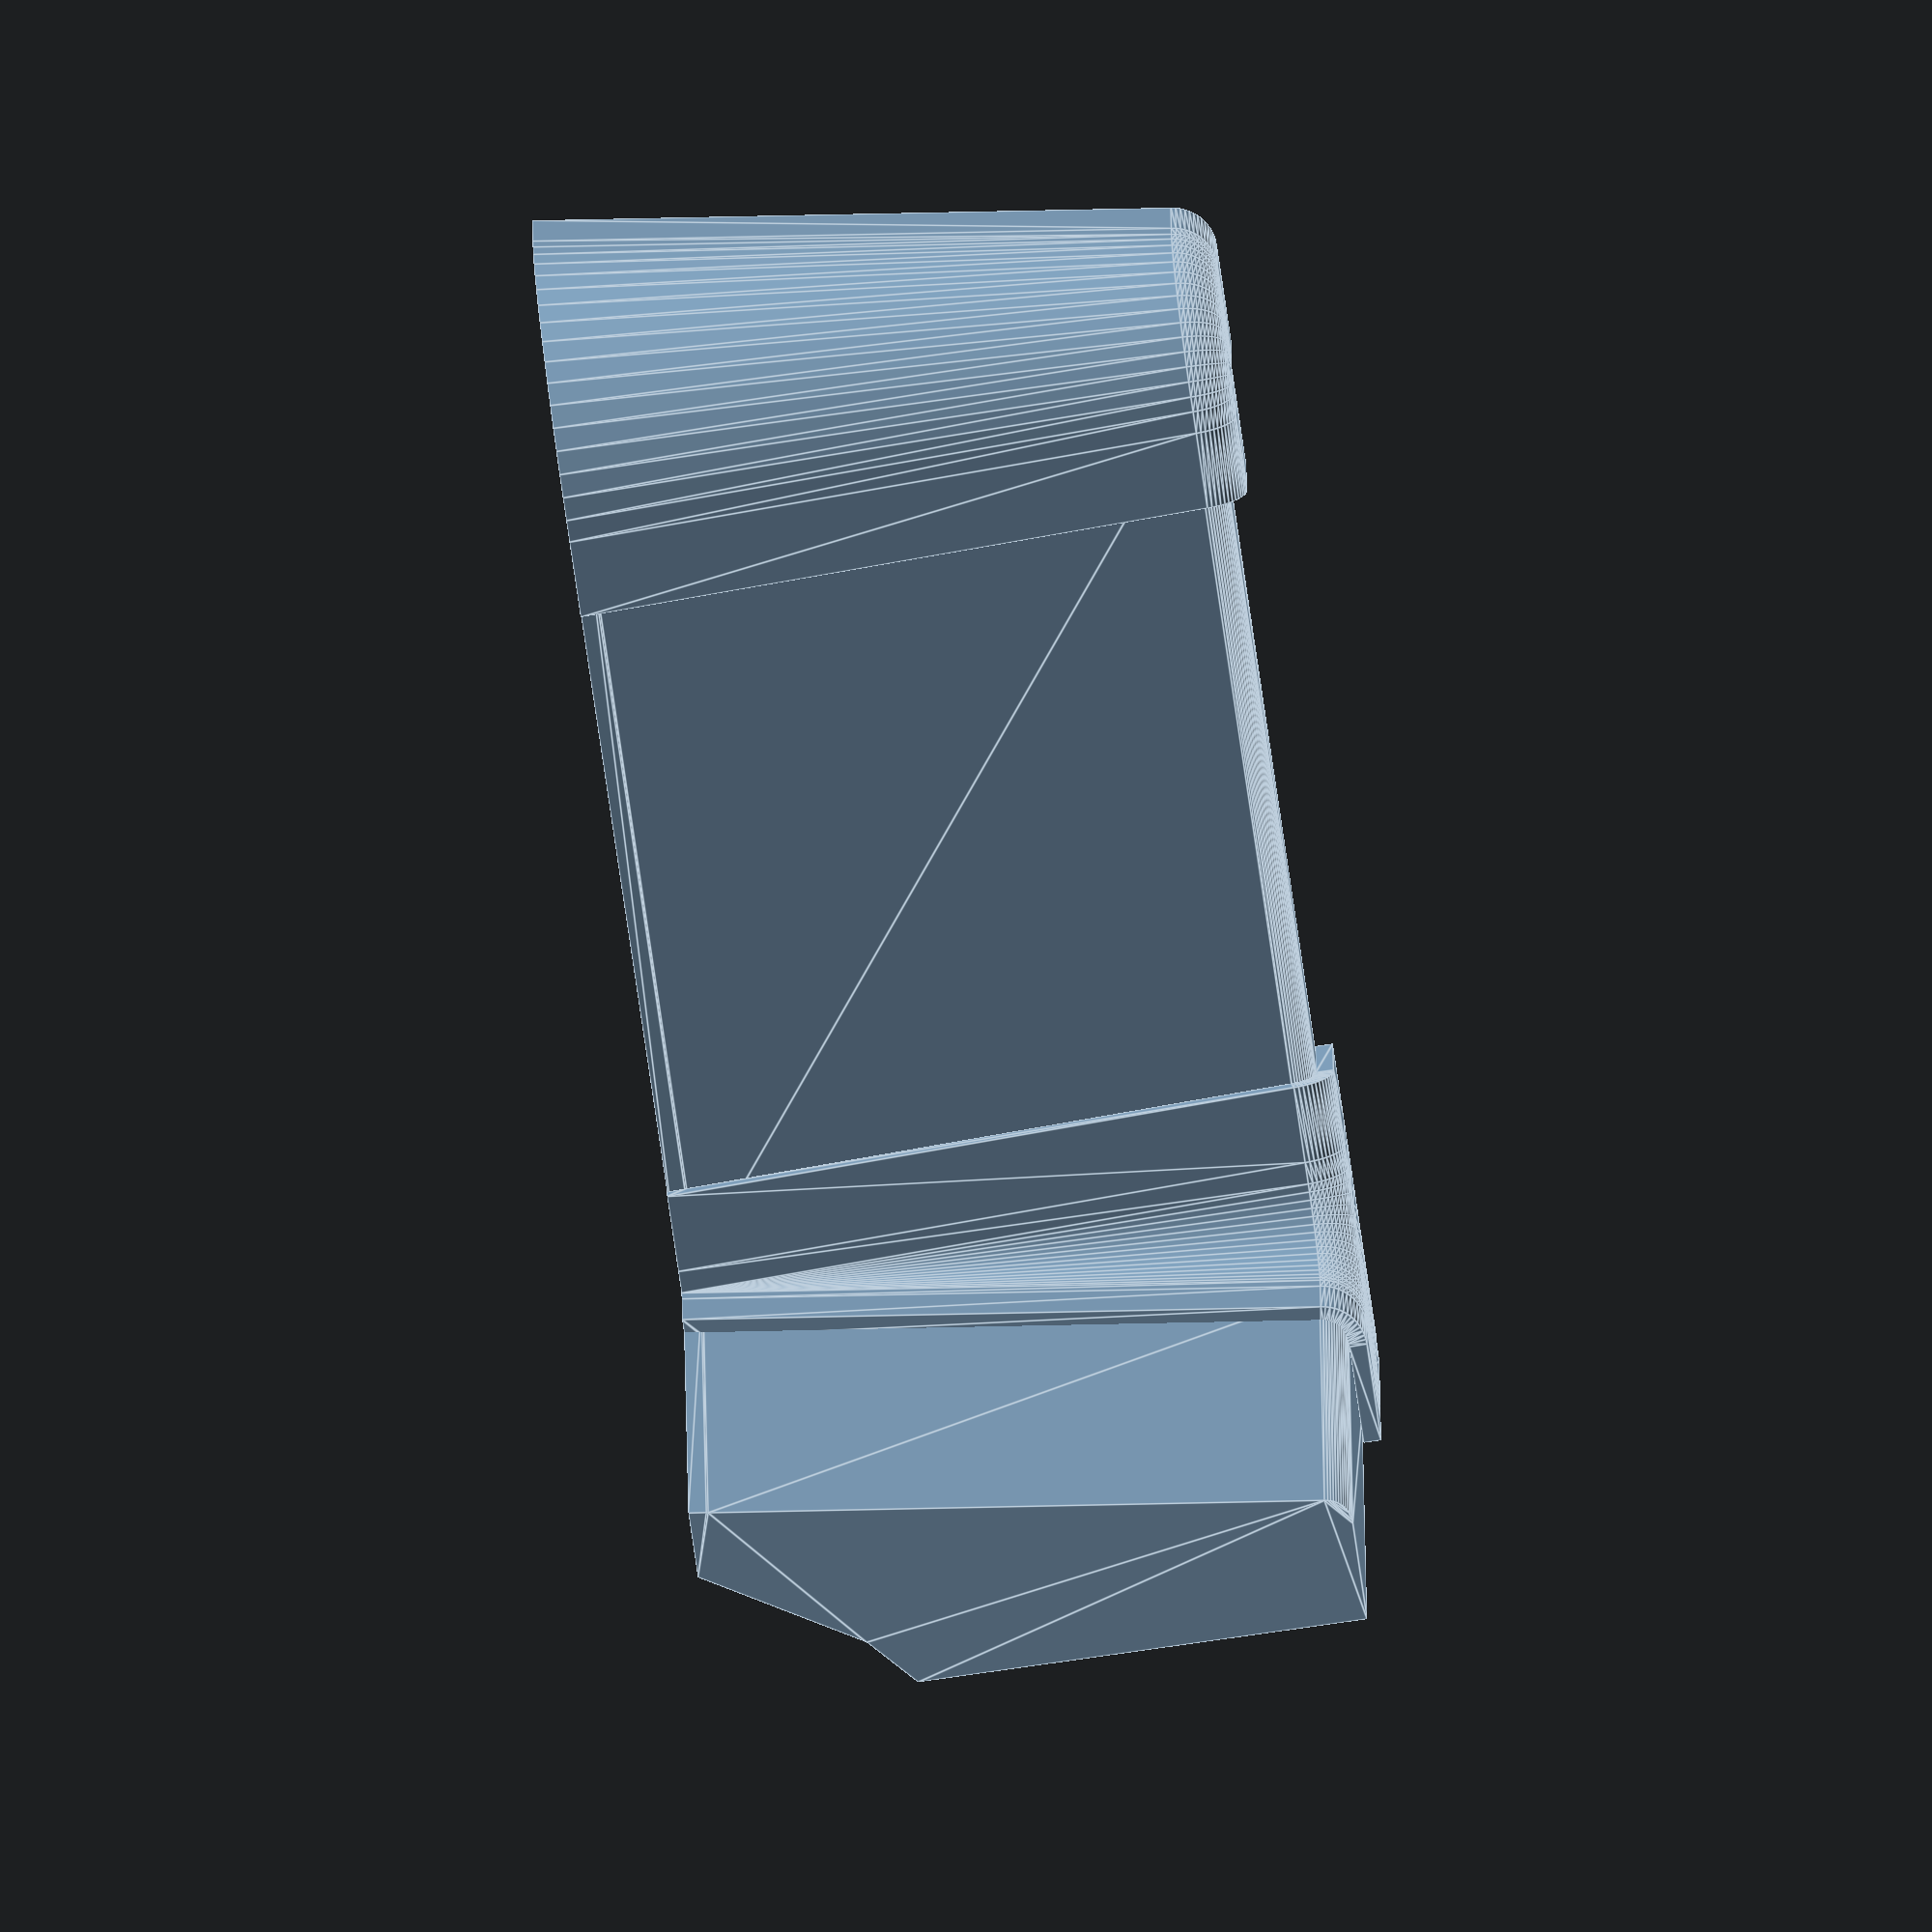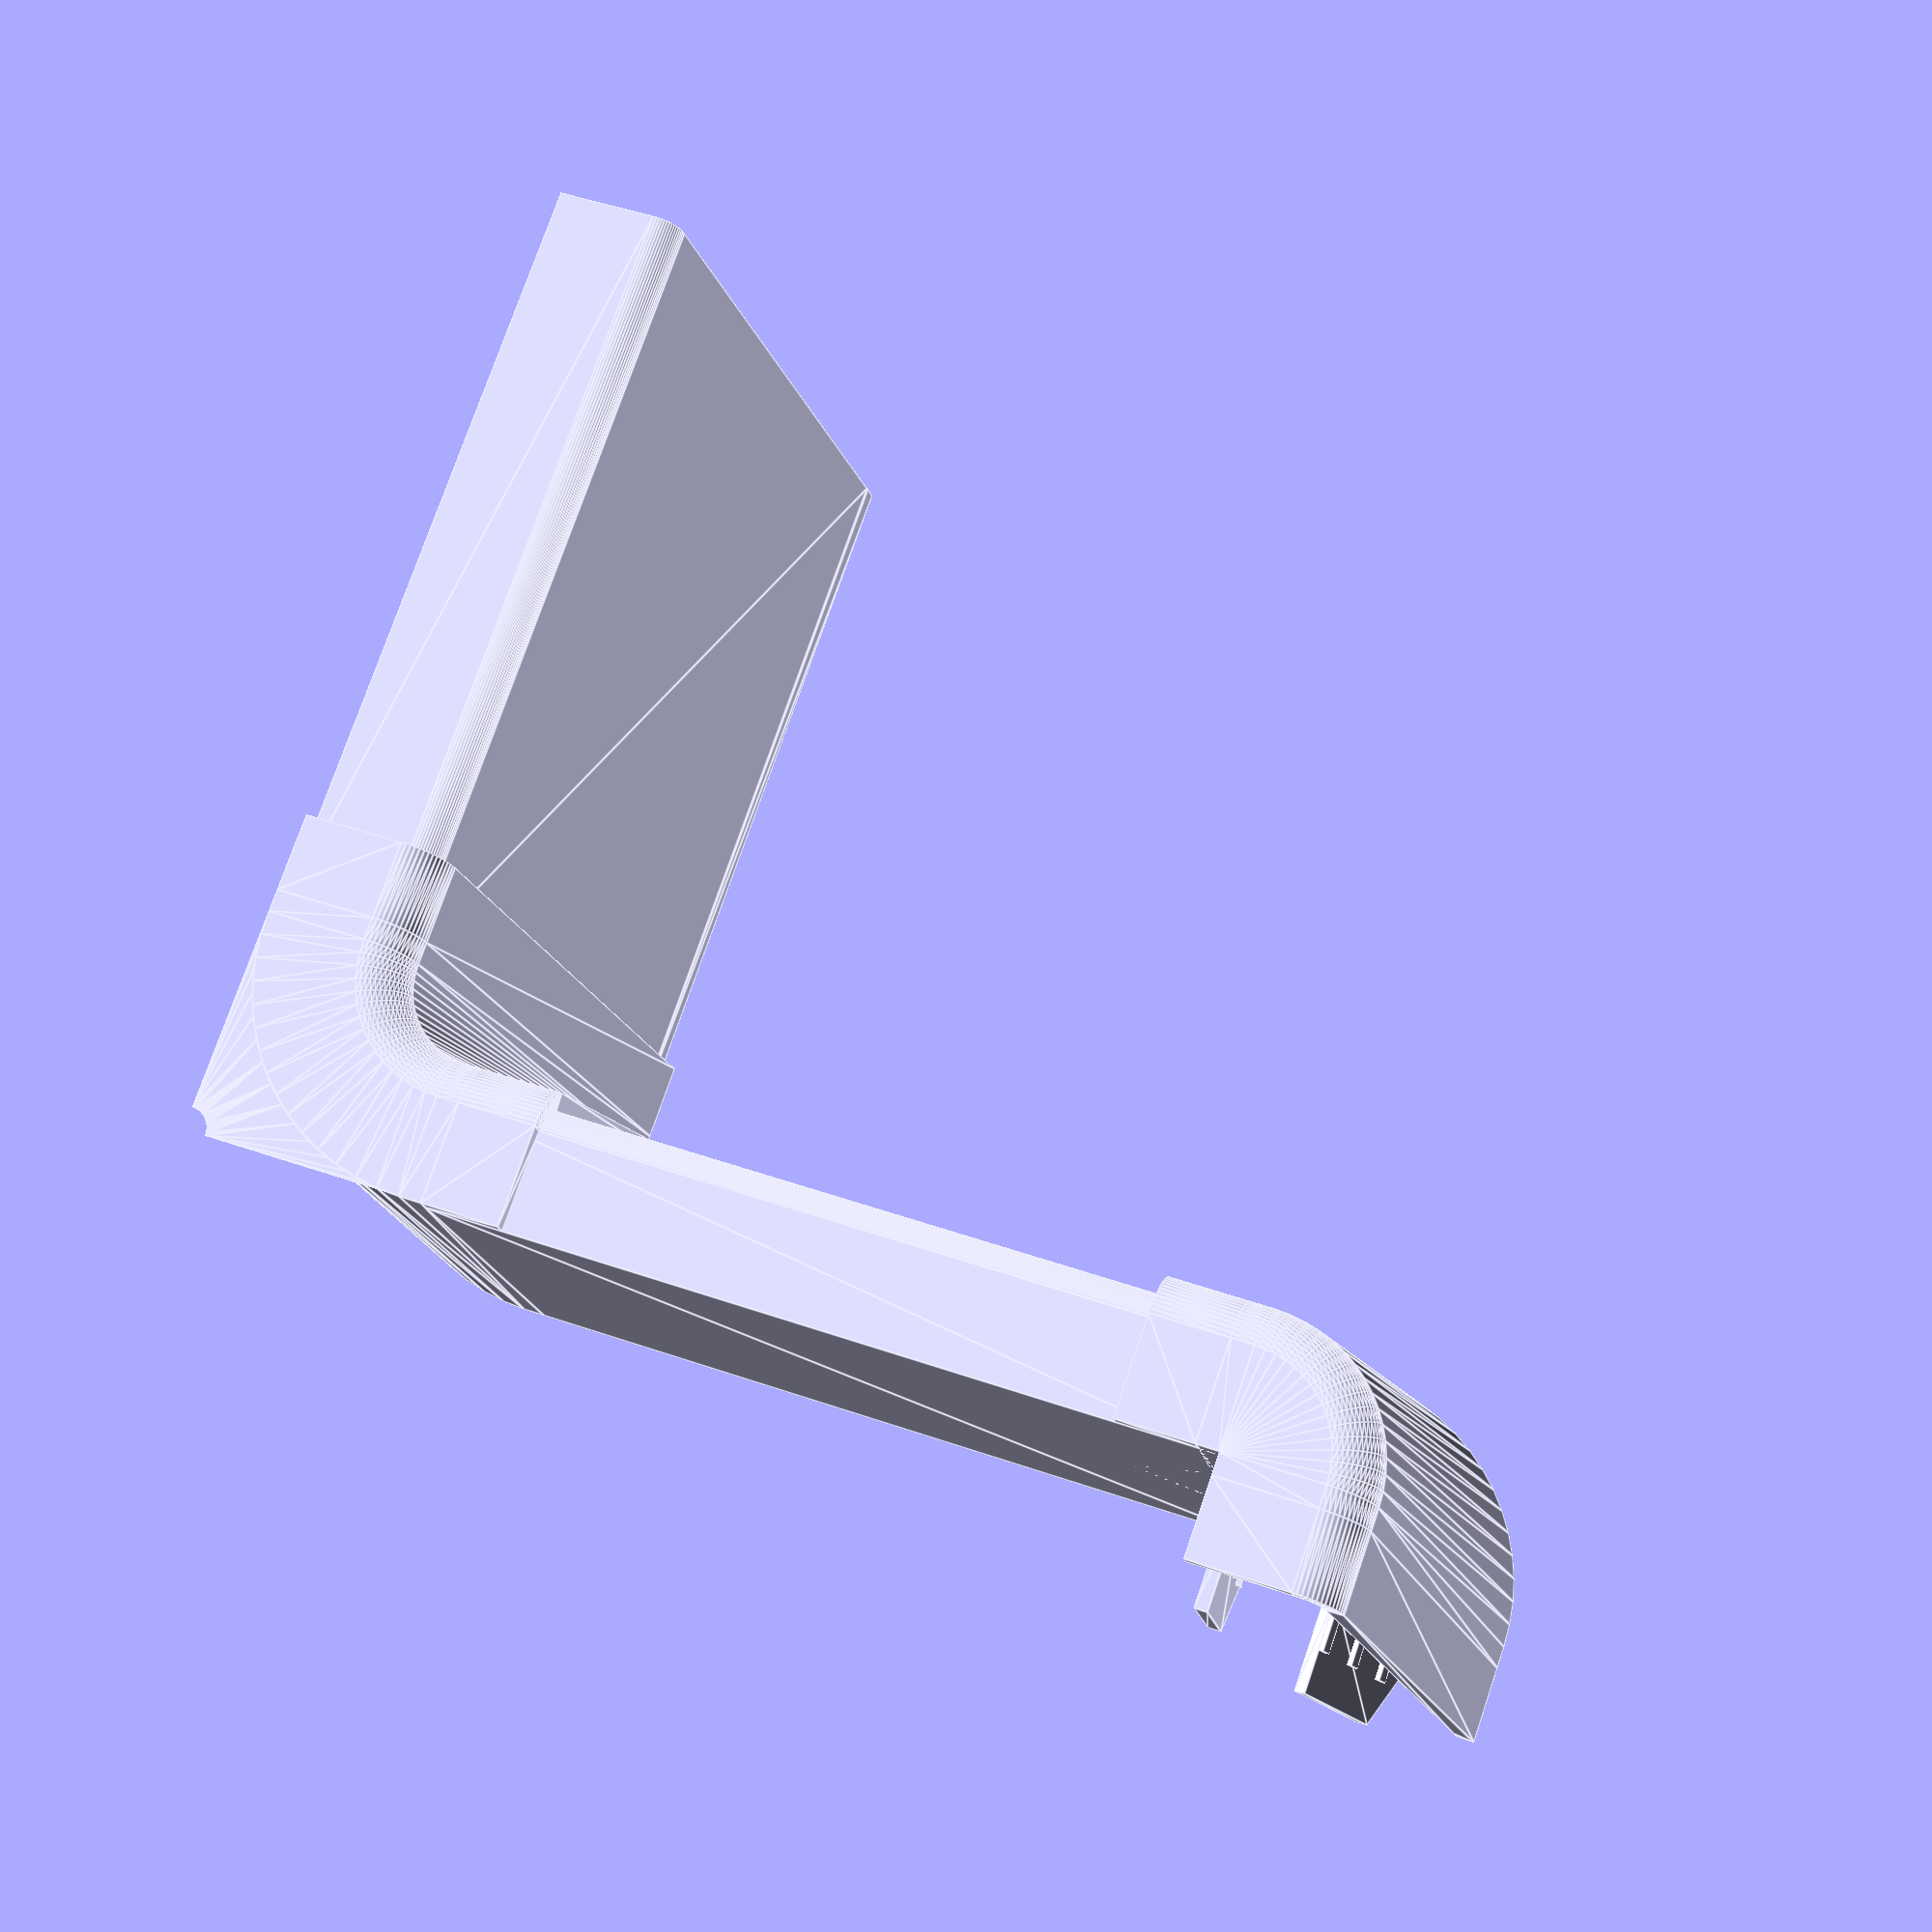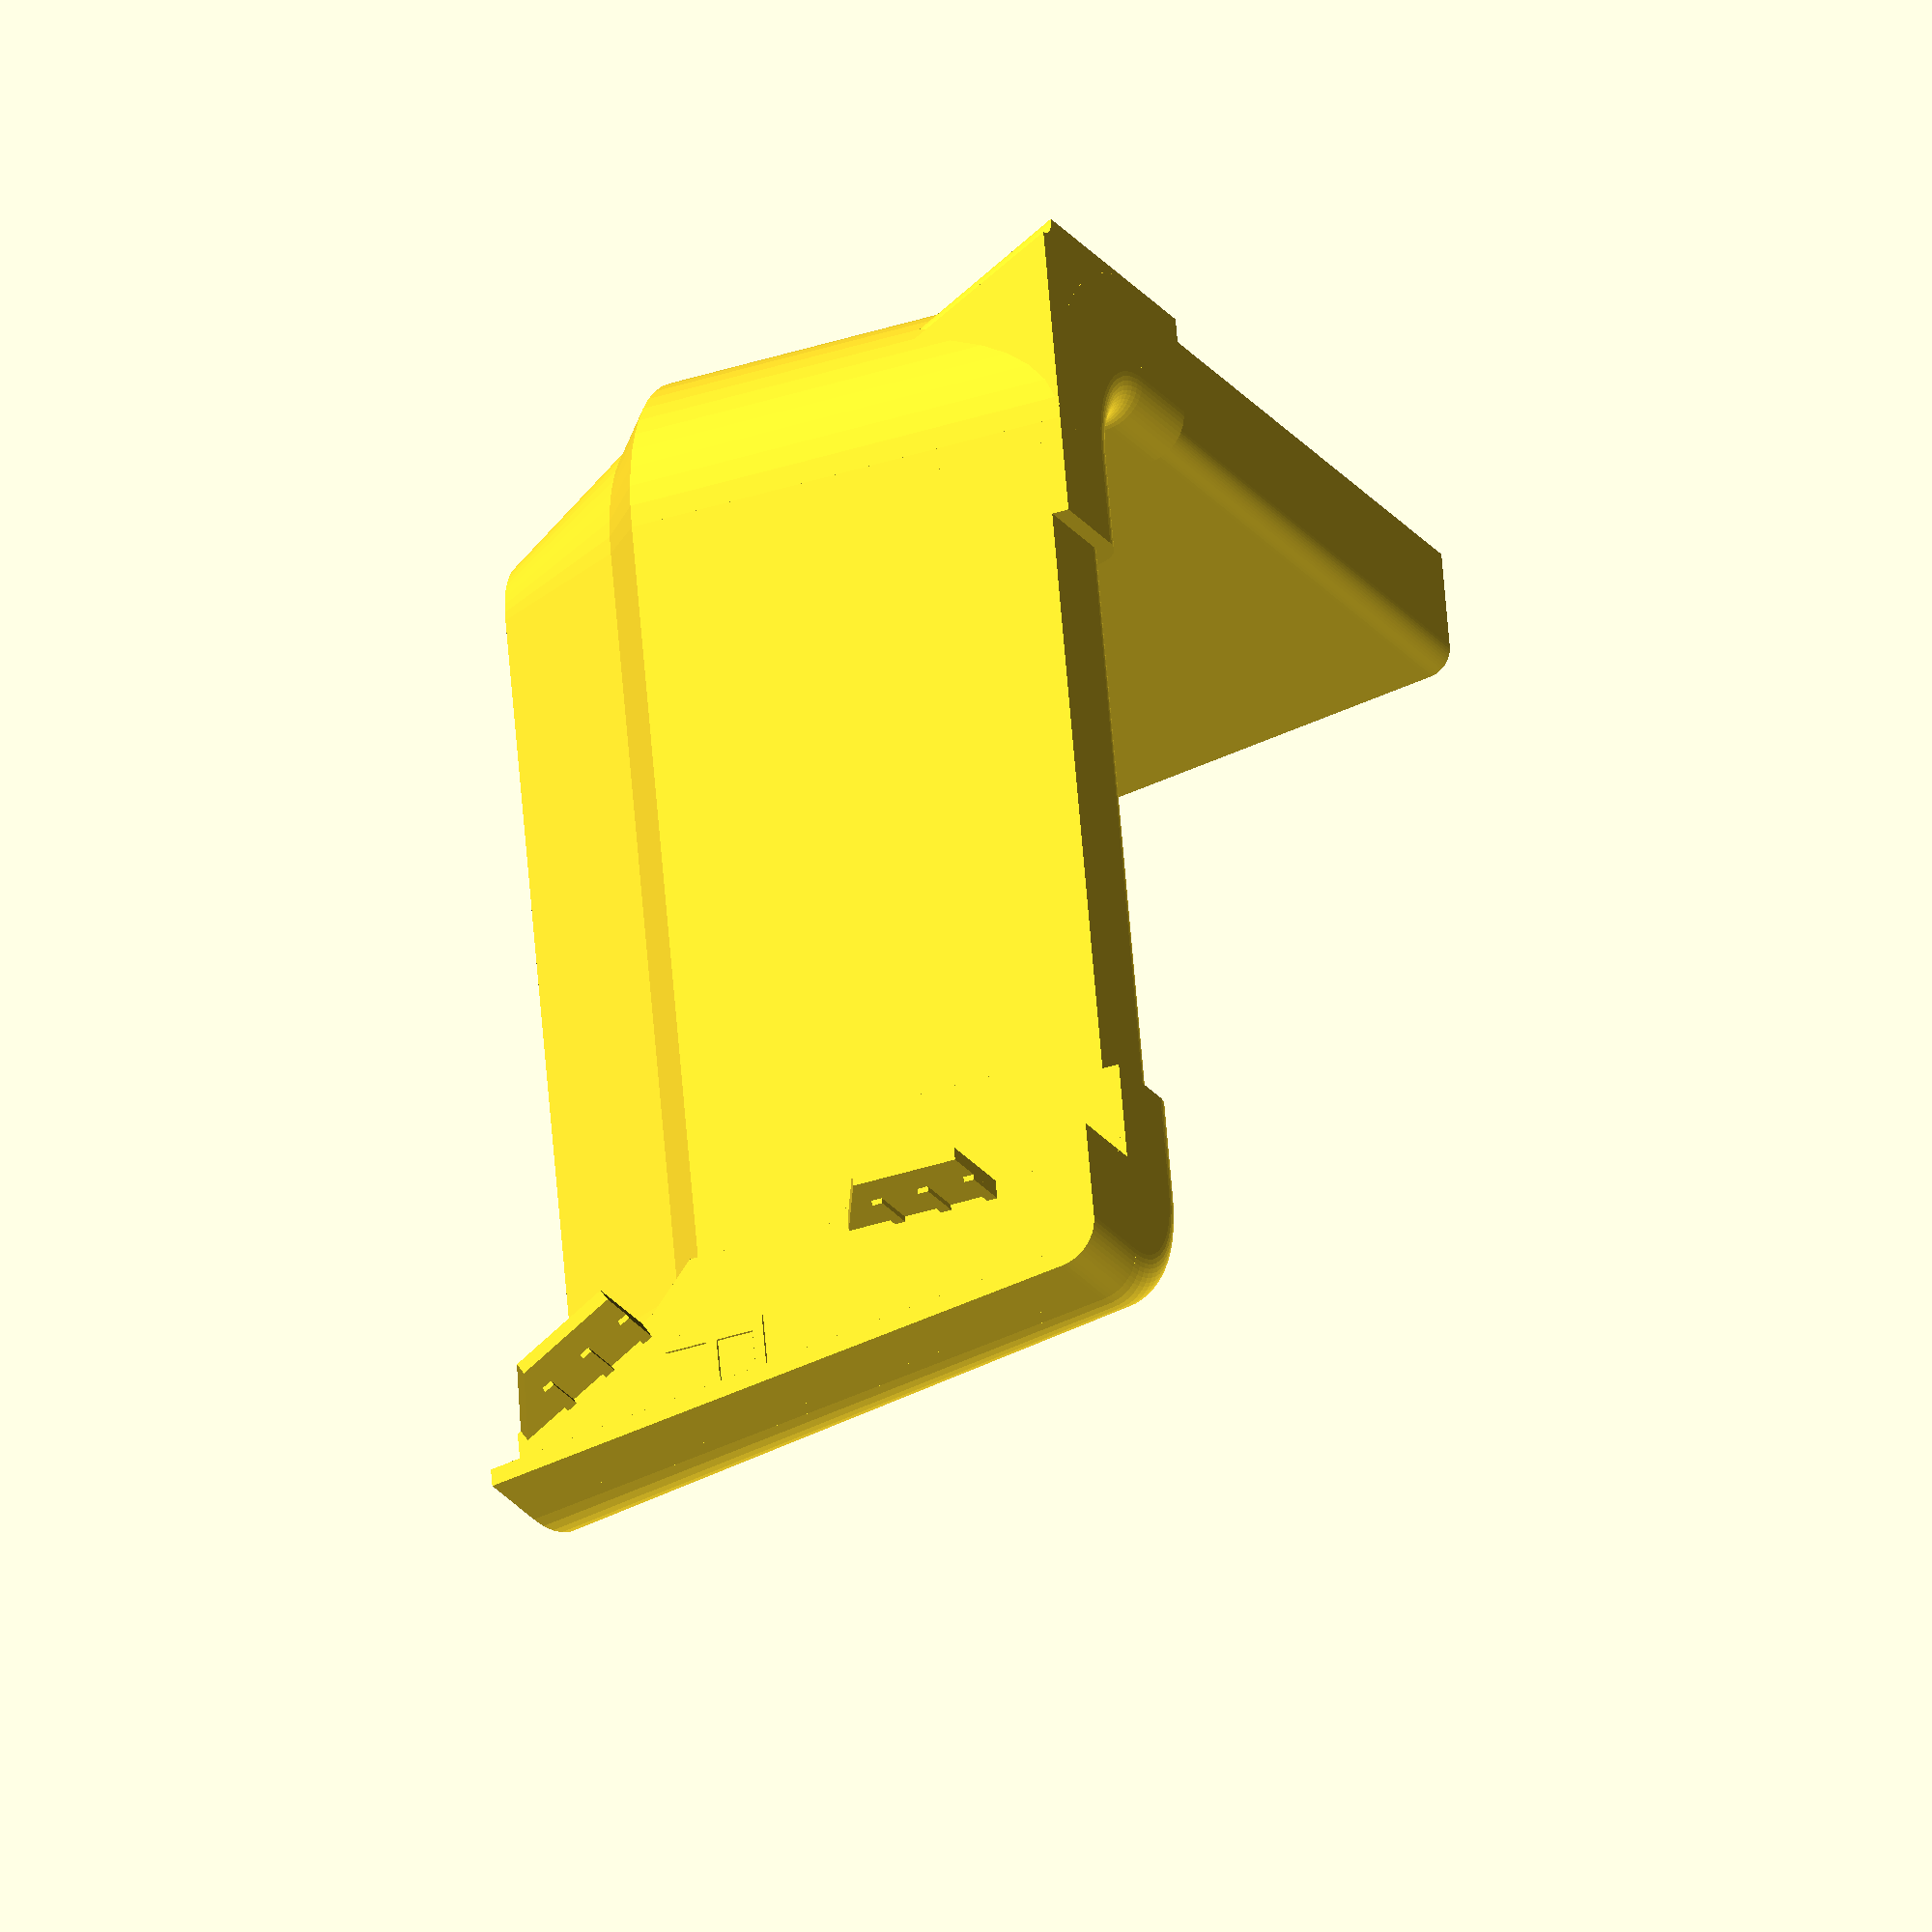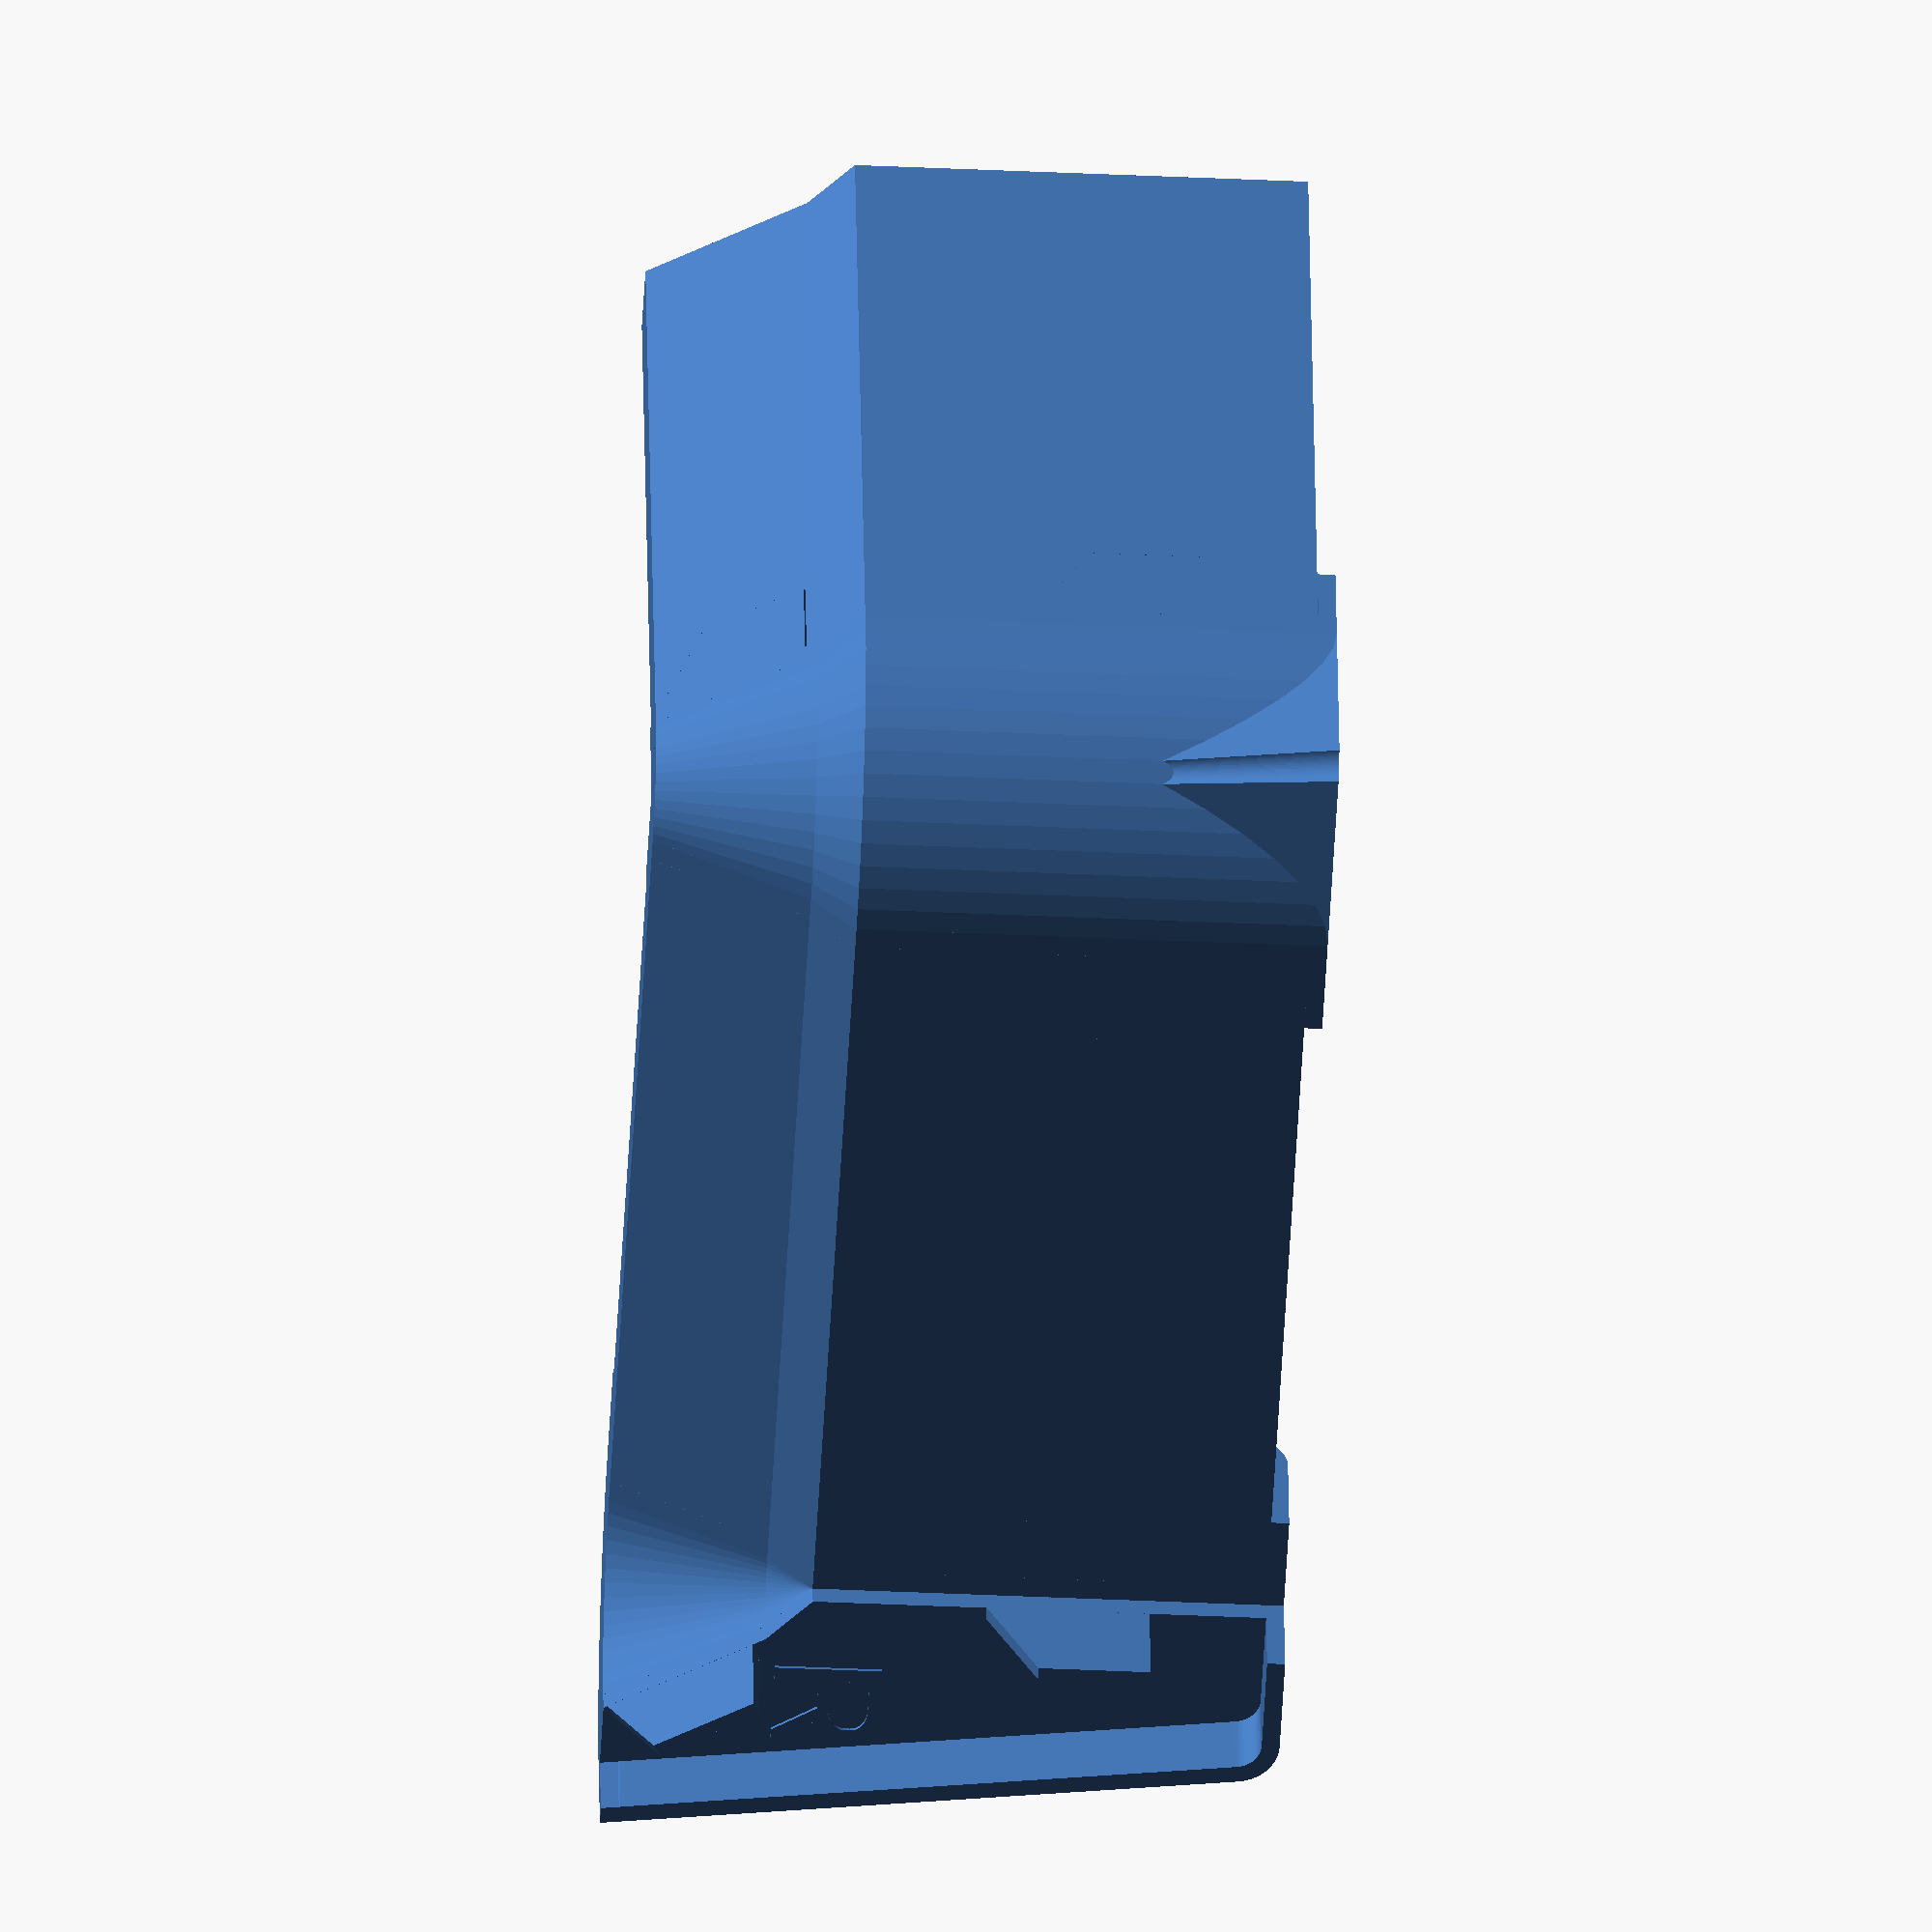
<openscad>
/*
    around the door with ikea torv plint system

    TODO
    -   rounding edg of rand
    -   small piece on bottom edge
    -   plinth size of original, not hte size of the printed elements
        that cover the plith
    
*/

$fn=60;
wall        = 1.6;  // wall thickness 
bottom      = 20;   // bottom width including wall
top         = 13;   // top including wall
height      = 60;   // height including wall
rounding    = 4;    // rounding edg outer
endplate    = 2;    // thickness of the endplate
overlap     = 7;    // how far does it stick over the plint
holderWidth = 10;   // length of the clamp



test2();

module test1() {
                            endStop(left = true);
    translate([0, 30, 0])   endStop(left = false);
    translate([0, 60, 0])   cornerPiece(80);
    translate([40, 60, 0])  cornerPiece(90);
    translate([80, 60, 0])  cornerPiece(100);
    translate([0, 110, 0])  cornerPiece(0);
    translate([0, 140, 0])  cornerPiece(290);
    translate([40, 140, 0]) cornerPiece(270);
    translate([80, 140, 0]) cornerPiece(260);
    translate([-50, 0, 0])  plinth(length = 200, cutOut = true);
    echo("done");
}

module test2() {

    cornerPiece(90);
    translate([0, overlap - 70, 0])
    plinth(length = 70, cutOut = true);
    translate([bottom, bottom + overlap + wall, 0])
    rotate([0,0,-90])
    plinth(length = 70, cutOut = true);
    translate([0, overlap - 70, 0])
    rotate([0, 0, -90])
    cornerPiece(270);
}


////////////////////////////////////////////////
// COMPLETE PLINTH OBJECTS
////////////////////////////////////////////////

// beginning of end of a plinth
module endStop(left=true, cutOut = false) {
    echo("Endstop", left=left, cutOut=cutOut);
    base(left, cutOut);
}

// connect two pieces of plinth
module connect(cutOut = true) {
    echo("connect", coutOut = cutOut);
    endStop(true, cutOut);
    translate([0, -overlap, 0])
    endStop(false, cutOut);
}

// go around the corner
module cornerPiece(angle = 90) {
    a = angle % 360;
    echo("cornerPiece (select next module)", angle=angle);
    if (a <= 180 && a > 0) {
        innerCorner(a);
    } else if (a == 0) {
        connect(true);
    } else {
        outerCorner(a - 180);
    } 
}

module plinth(length=200, cutOut = false) {
    translate([bottom, 0, 0])
    mirror([0,1,0])
    rotate([90, -90, 0])
    linear_extrude(height = length)
    difference() {
        baseShape2D(cutOut = cutOut);
        edge2D();
    }
}

// connect two pieces around a wall
module outerCorner(angle = 90) {
    // outer corner of two plints
    echo("outerCorner", angle=angle);
    translate([0, -overlap - endplate, 0])
    endStop(false, true);
    rotate([0, 0, angle])
    endStop(true, true);
//    rotate([0, 0, 90 - angle])
    corner(inner = false, cutOut = true, angle = angle);
}

// connect two pieces around a wall
module innerCorner(angle = 90) {
    //inner corner of two pinths
    echo("innerCorner", angle=angle);
    endStop(false, true);
    translate([bottom, overlap + endplate, 0])
    rotate([0, 0,  -angle])
    translate([-bottom, 0, 0])
    endStop(true, true);
    translate([bottom, overlap + endplate, 0])
    corner(inner = true, cutOut = true, angle = angle);
    topPlate(angle);
}


////////////////////////////////////////////////
//  PARTS
////////////////////////////////////////////////


module topPlate(angle=90) {
    // make sure the top of the corner fits in the corner
    a = angle / 2;
    l = bottom / cos(a);
    x = bottom * cos(a);
    y = bottom * sin(a);
    
    points = [[x,y], [l,0], [x,-y]]; 
    
    translate([bottom, overlap + endplate, height])
    rotate([0, 0,  180 - a])
    mirror([0,0,1])
    linear_extrude(height = height / 2, scale = .5)
    difference() {
        polygon(points);
        circle(r = bottom, center=true);
        translate([l , 0 ,0])
        circle(r=2, center=true);
    }
}

module base(left = false, cutOut = false) {
    translate([left ? 0 : bottom, left ? 0 : endplate + overlap, 0])
    rotate([0, -90, left ? -90 : 90])
    union() {
        translate([height  / 4, bottom *.7, endplate])
        letter(left ? "L" : "R");
        translate([0, left ? bottom : 0, 0])
        rotate([0, 0, left ? 180 : 0])
        mirror([left ? 1 : 0, 0, 0]) {
            linear_extrude(height = endplate)
            baseShape2D(cutOut);
            translate([0, 0, endplate])
            edge();
            translate([0, 0, endplate])
            holders();
        }
    }
}

module baseShape2D(cutOut = false) {
    echo("baseShape2D");
    points = [[0, 0], [0, bottom], [height, bottom]];
    difference() {
        hull() {
            polygon(points);
            translate([height - rounding, bottom - top + rounding, 0])
            circle(d = rounding * 2, true);
        }
        if (cutOut) {
            cutOut2D();
        }
    }
}

module cutOut2D() {
    points = [[0, bottom - 12.4], [0, bottom], [18, bottom], [14, bottom - 4.3]];
    polygon(points);
}
module corner(inner, cutOut, angle) {
    rotate([0, 0, inner ? -angle : 0])
    rotate_extrude(angle = inner ? angle : angle) {
        rotate([0, 0, 90])
        translate([0, inner ? 0 : -bottom, 0])
        baseShape2D(cutOut);
    }
}

module holders() {
    h = [holderWidth, 1.2, overlap + 2];
    
    translate([38, bottom - h.y, 0])
    holder(h);
    
    translate([h.x / 2 * cos(30) +.5, bottom - 11, 0])
    rotate([0, 0, 30])
    holder(h);
}

module holder(h) {
    
    p = [1, .5, h.x / 2];
    
    points = [ [-h.z / 2, 0  ]
             , [h.x     , 0  ]
             , [h.x     , h.z]
             , [0       , h.z] ];
    
    translate([0, h.y, 0])
    rotate([90, 0, 0])
    linear_extrude(height = h.y)
    polygon(points);
    
    for(i=[0:2]) {
        translate([i * ((h.x - p.x) / 2), -p.y, 0])
        cube(p);
    }
    
}

module letter(l) {
    rotate([0, 0, -90])
    linear_extrude(height = .3) text(l);
}

module edge() {
    linear_extrude(height = overlap)
    edge2D();

}

//edge2D();
module edge2D() {
    alpha = atan((bottom - top) / height);
    echo(alpha=alpha);
    points = [
              [0, wall]
             ,[0, bottom]
             ,[height - wall, bottom]
             ,[height - wall, bottom - wall]
             ,[wall, wall * (1 + sin(alpha))]
             ];
    
    difference() {
        baseShape2D();
        // make the rounding smooth
        offset(r=-wall)
        baseShape2D();
        // cut away the outer edges
//        translate([-wall, wall, 0])
//        baseShape2D();
        polygon(points);
    }

}
</openscad>
<views>
elev=257.2 azim=267.5 roll=261.8 proj=o view=edges
elev=17.1 azim=289.2 roll=9.3 proj=p view=edges
elev=213.8 azim=168.6 roll=245.2 proj=o view=solid
elev=220.9 azim=103.8 roll=273.2 proj=o view=solid
</views>
